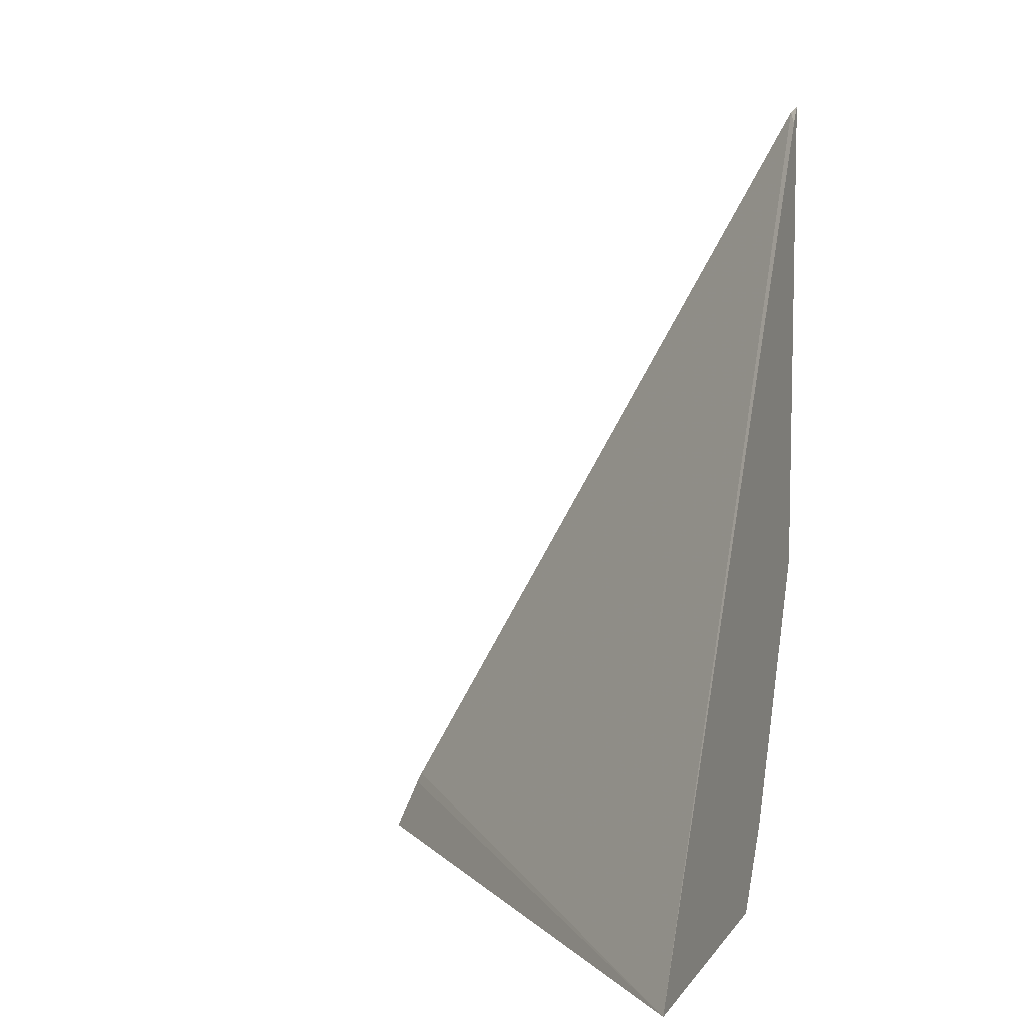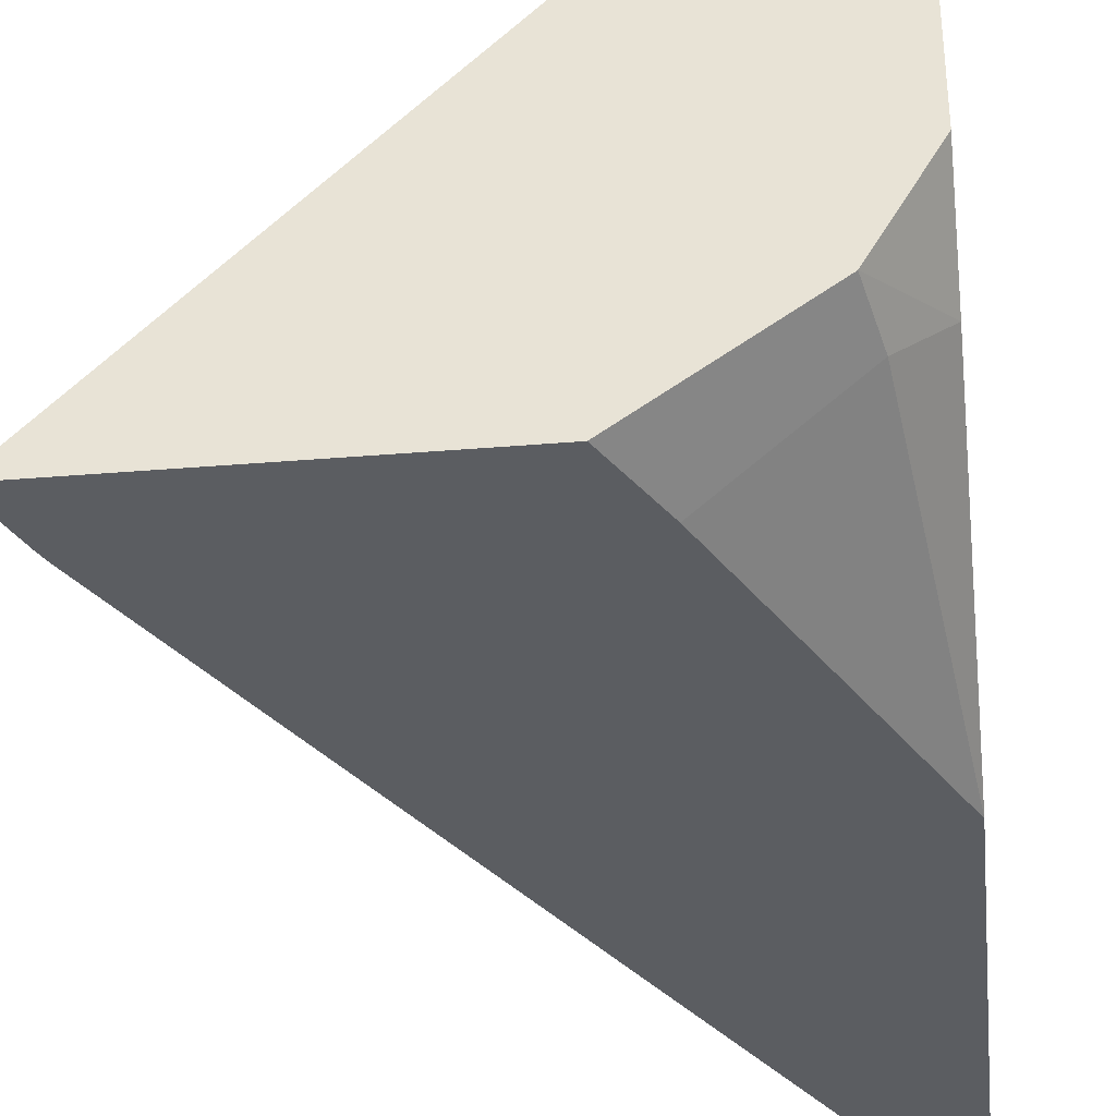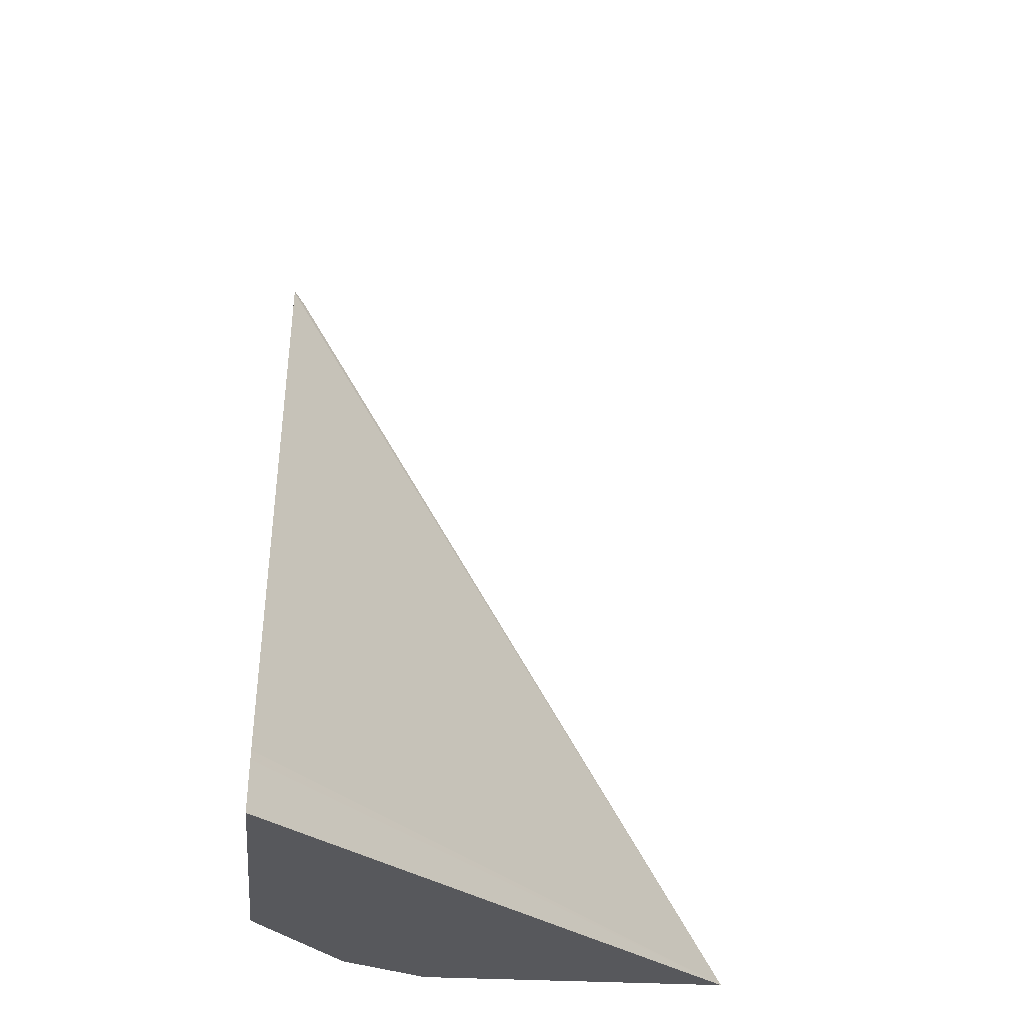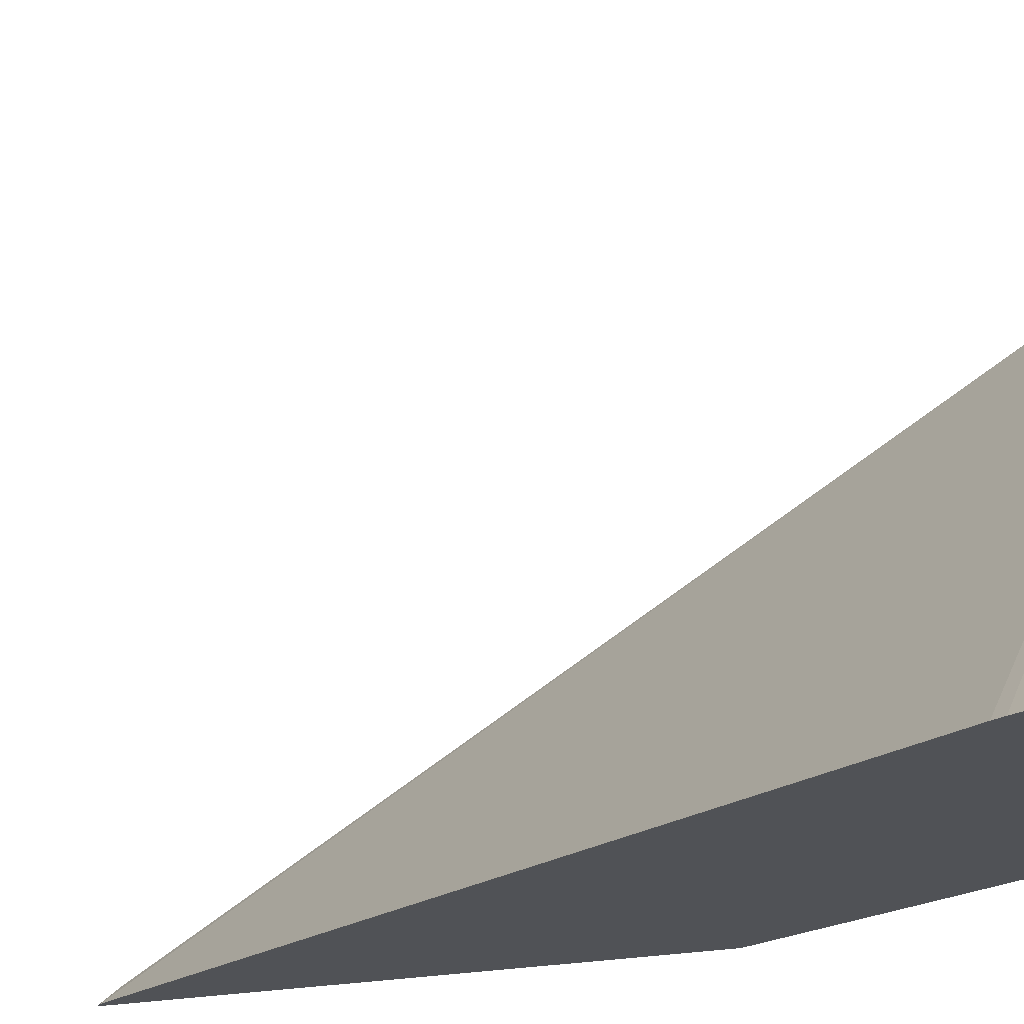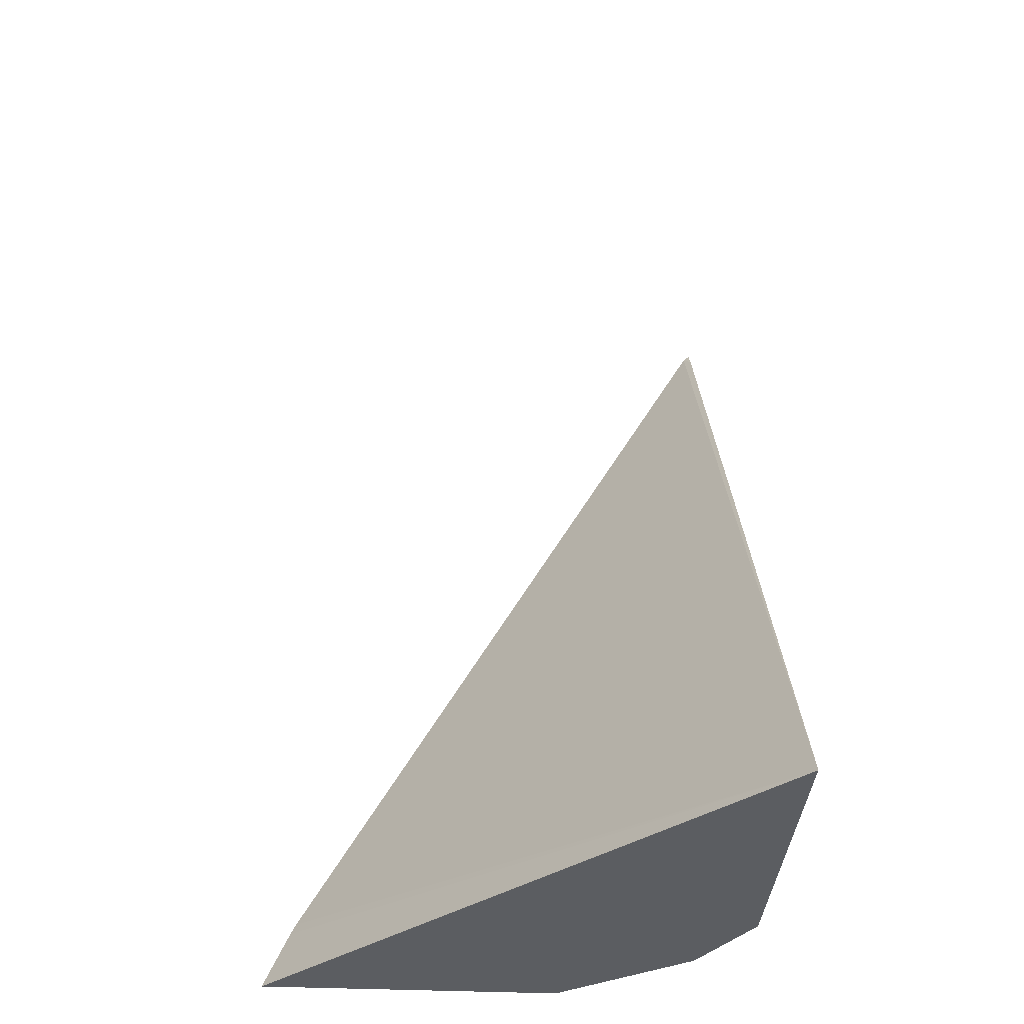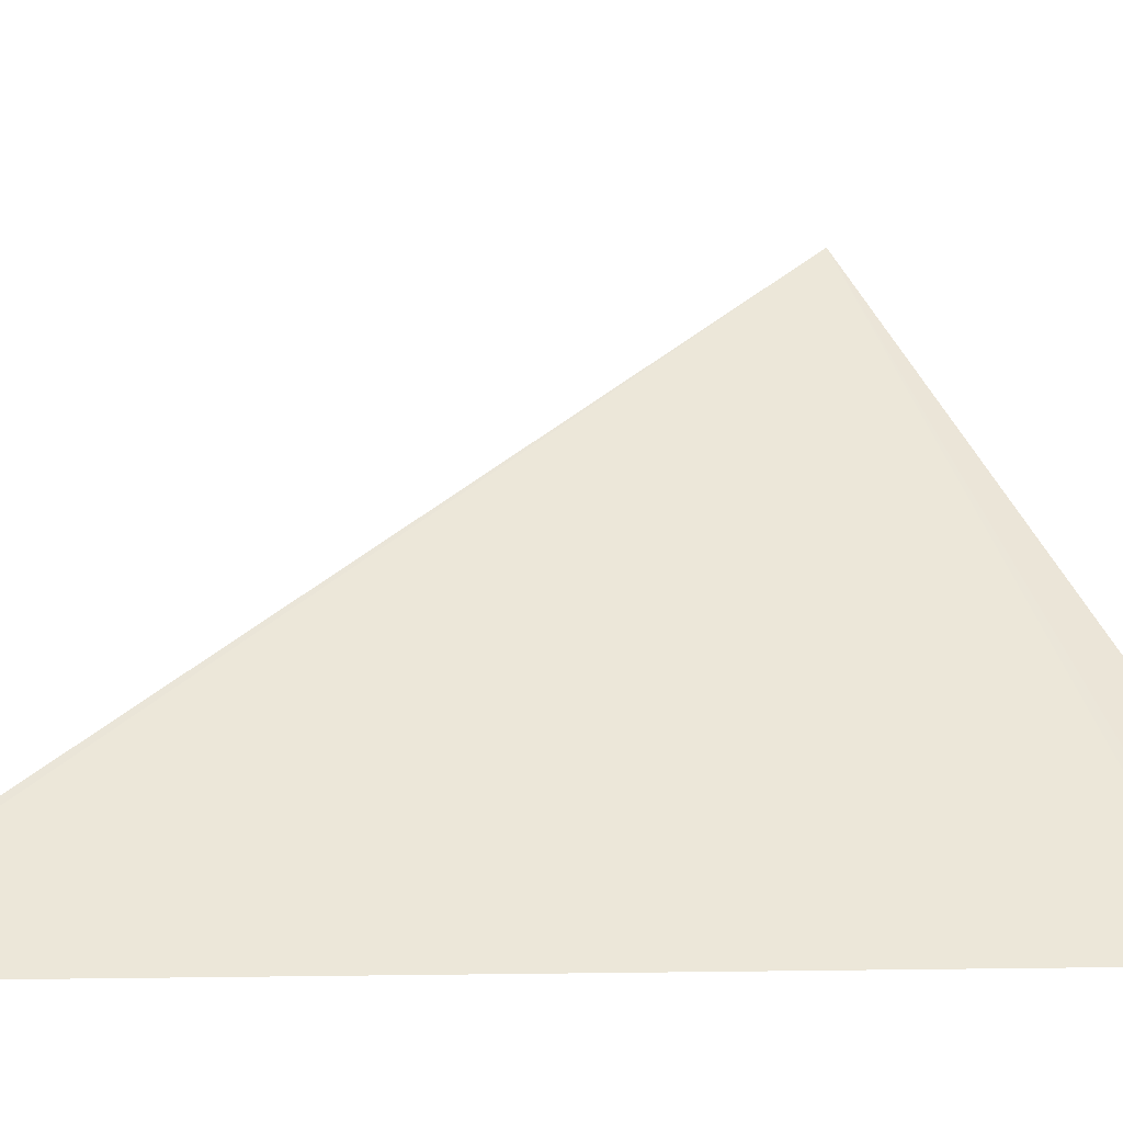
<metadata>
{"format":"obj","ext":"obj","renderer":"f3d","projection":"perspective","resolution":1024,"background":"white","views":[{"elev":7.3,"azim":20.4,"up":"+Y"},{"elev":-36.0,"azim":6.2,"up":"+Z"},{"elev":-28.5,"azim":-95.7,"up":"+Y"},{"elev":-21.1,"azim":-68.3,"up":"+Z"},{"elev":-35.4,"azim":-3.5,"up":"+Y"},{"elev":-2.1,"azim":-127.4,"up":"+Z"}]}
</metadata>
<code>
v 0.3181 -0.5322 -0.122
v 0.1225 -0.5025 -0.3366
v 0.1202 -0.5072 -0.3366
v 0.1091 -0.5322 -0.3366
v 0.3181 -0.5322 -0.2591
v 0.3181 -0.1682 -0.331
v 0.3153 -0.1627 -0.3366
v 0.2398 -0.5322 -0.3366
v 0.2964 -0.5322 -0.2964
v 0.3181 -0.4966 -0.2827
v 0.3181 -0.1599 -0.3366
v 0.2562 -0.5025 -0.3366
v 0.3016 -0.5096 -0.3016
v 0.3181 -0.3783 -0.3366
v 0.2875 -0.4401 -0.3366
f 2 12 8
f 2 8 4
f 2 4 3
f 5 9 10
f 6 11 7
f 12 15 13
f 9 12 13
f 10 13 14
f 13 15 14
f 2 15 12
f 8 12 9
f 2 14 15
f 9 13 10
f 2 7 11
f 2 11 14
f 1 2 3
f 1 3 4
f 1 8 9
f 1 9 5
f 1 4 8
f 1 10 14
f 1 14 11
f 1 11 6
f 1 6 7
f 1 7 2
f 1 5 10

</code>
